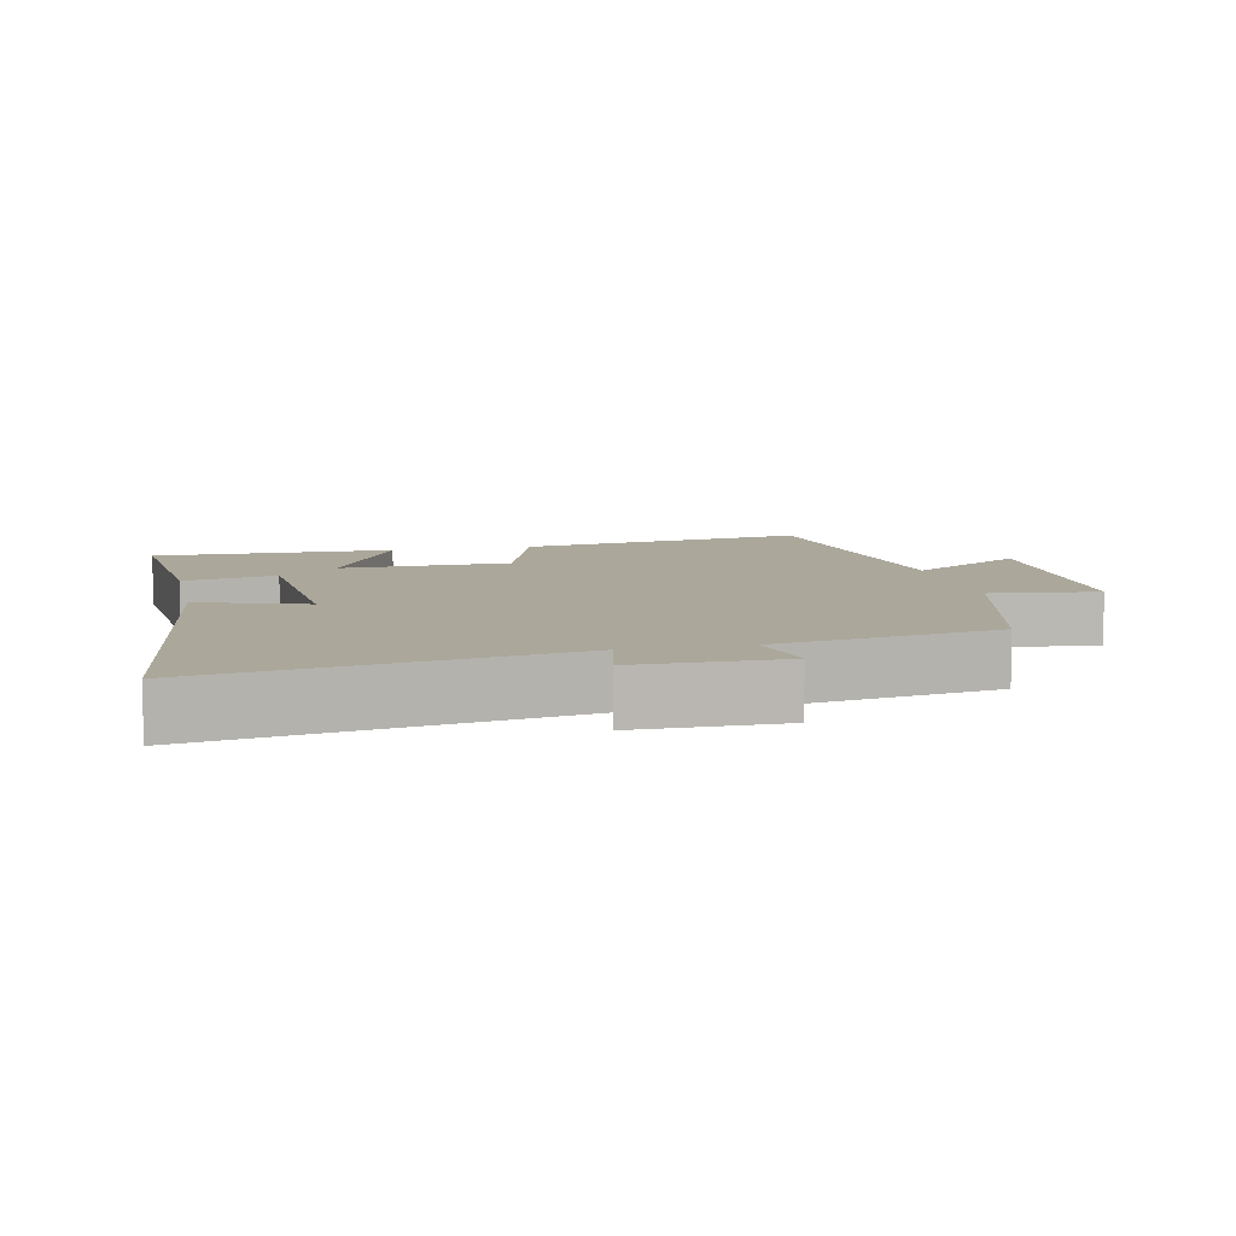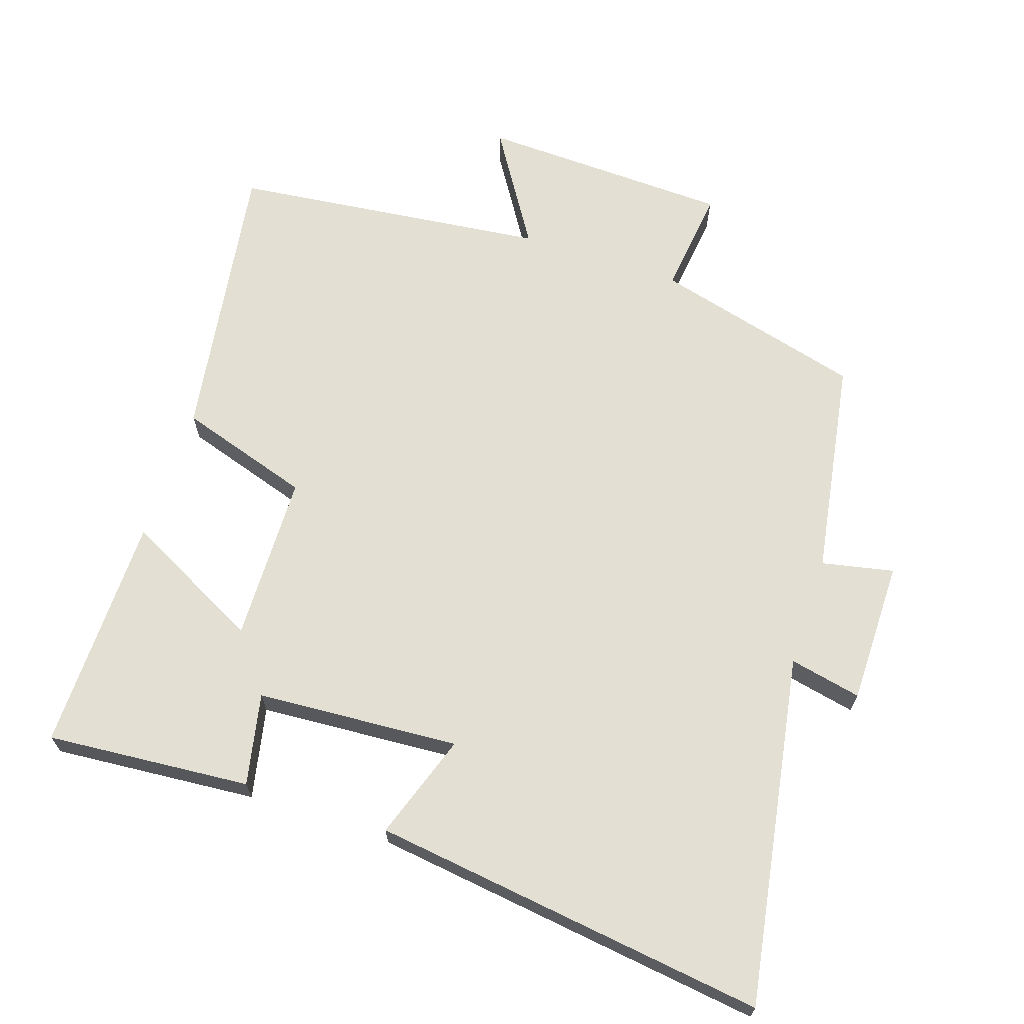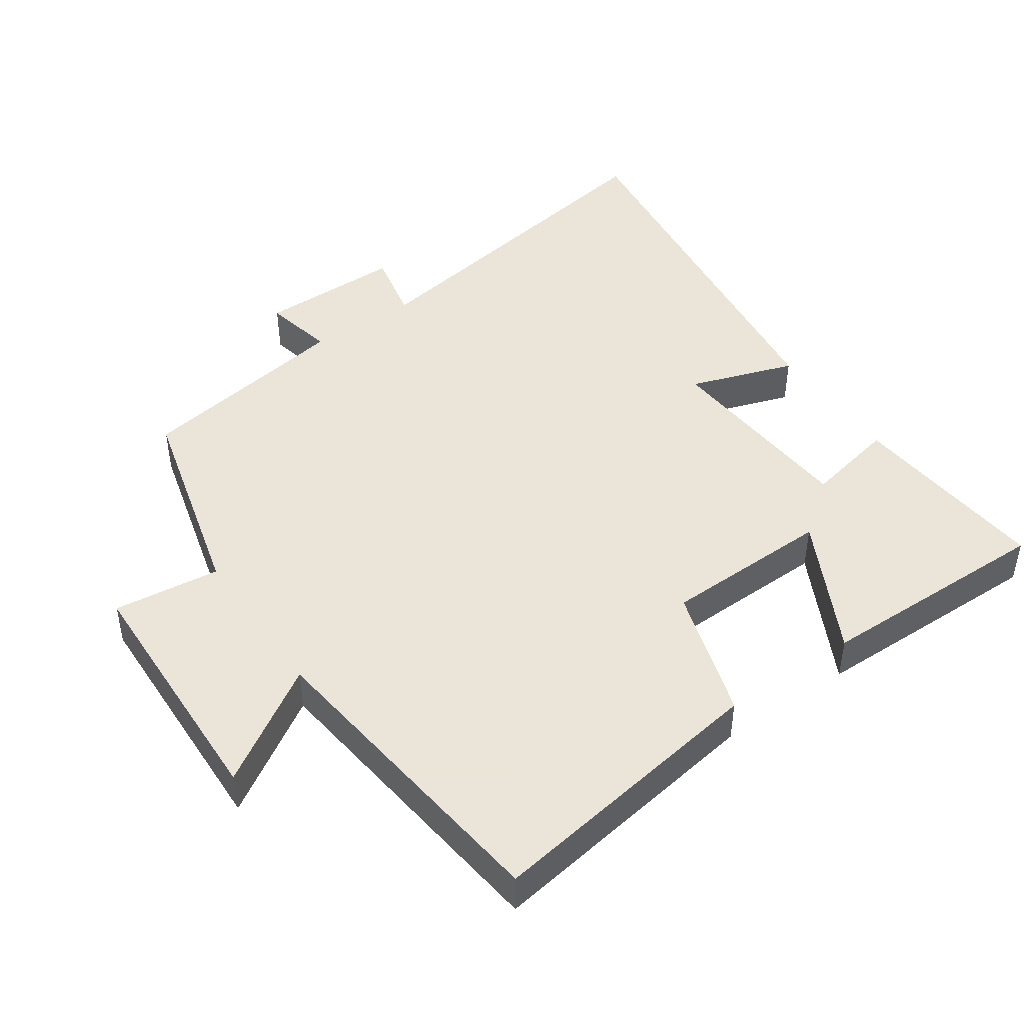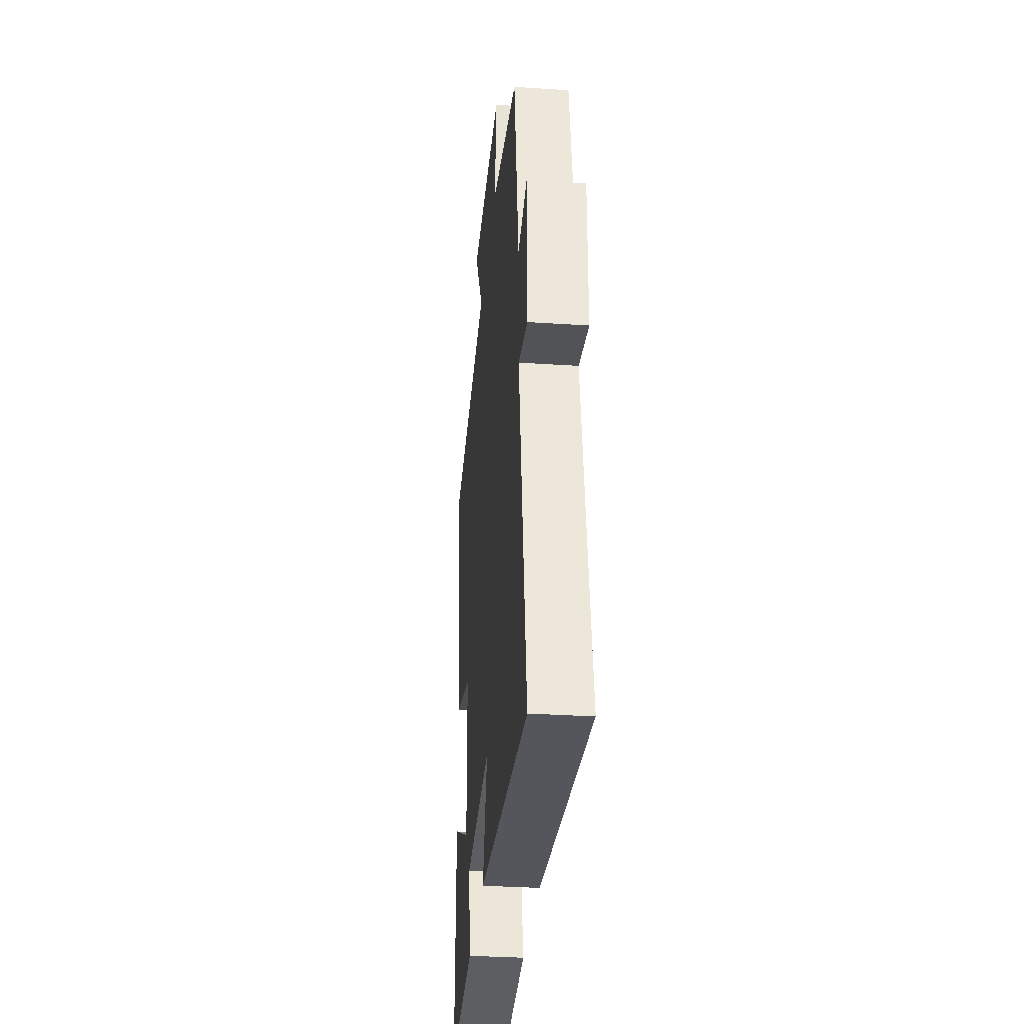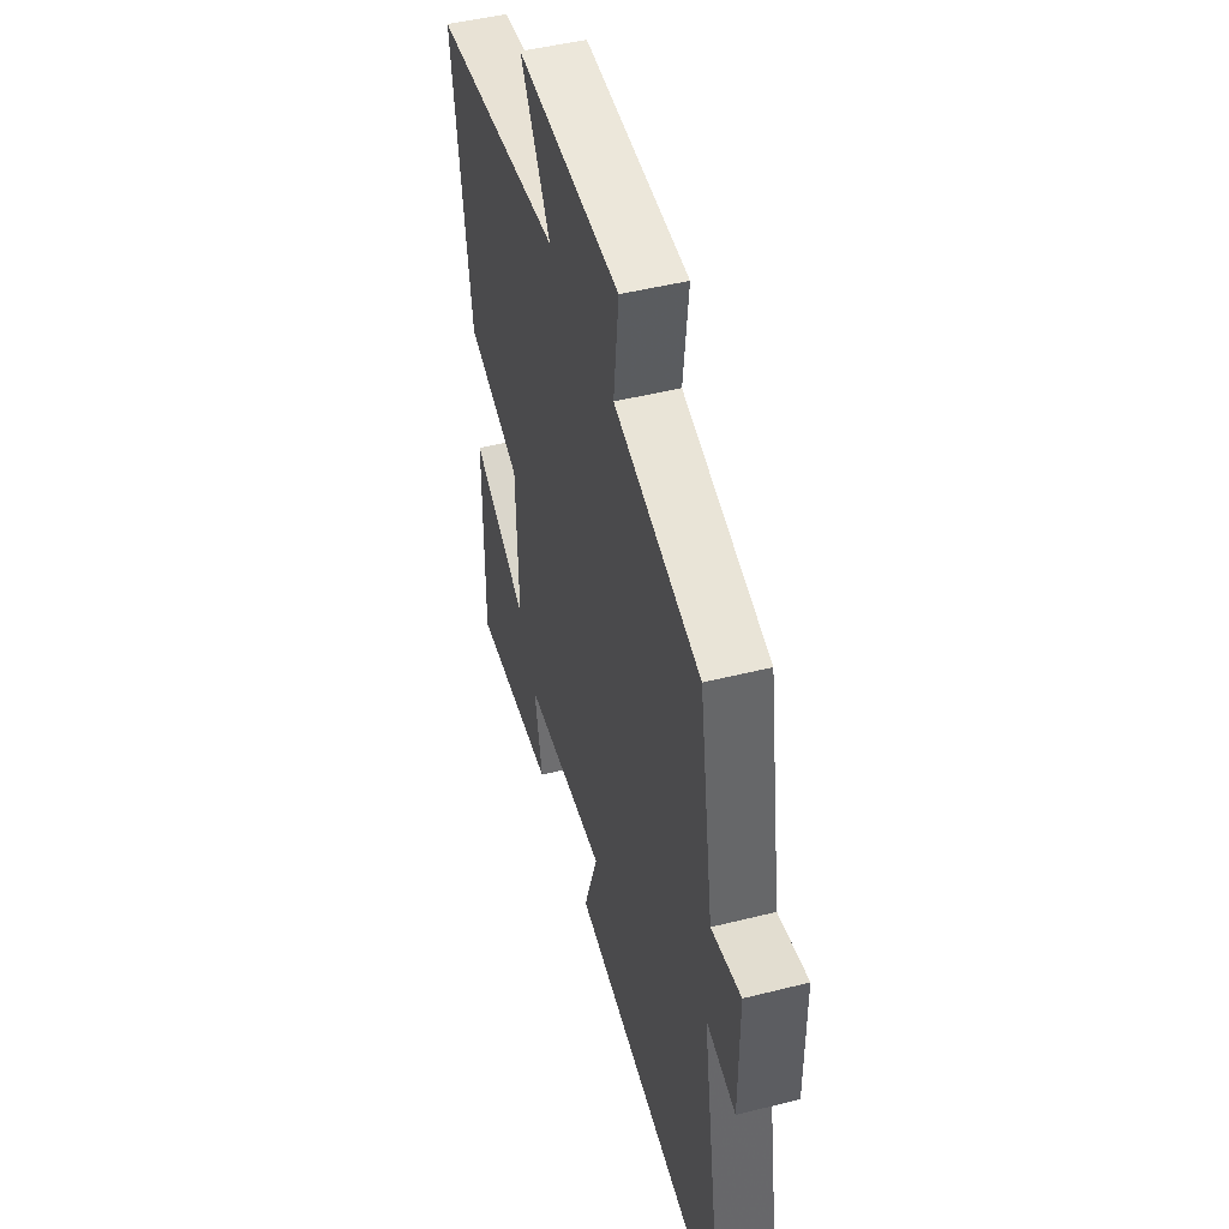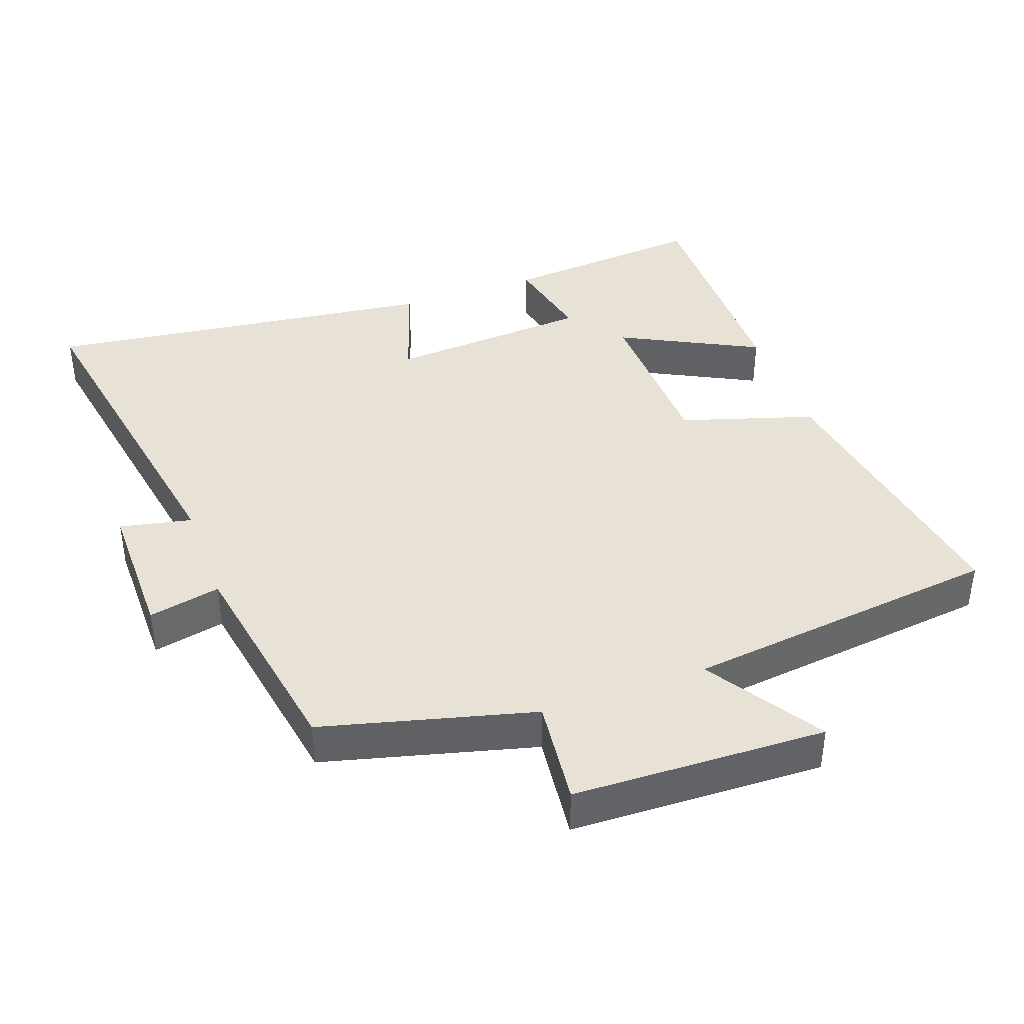
<metadata>
{"format":"obj","ext":"obj","renderer":"f3d","projection":"perspective","resolution":1024,"background":"white","views":[{"elev":8.1,"azim":-102.3,"up":"+Y"},{"elev":66.9,"azim":-161.5,"up":"+Y"},{"elev":45.5,"azim":55.3,"up":"+Y"},{"elev":-33.5,"azim":-95.1,"up":"+Z"},{"elev":48.1,"azim":-105.7,"up":"+Z"},{"elev":40.2,"azim":-20.0,"up":"+Y"}]}
</metadata>
<code>
v -0.447 0.07 0.42
v -0.141 0.07 0.5
v -0.159 0.07 0.656
v 0.209 0.07 0.668
v 0.103 0.07 0.5
v 0.565 0.07 0.446
v 0.5 0.07 0.026
v 0.306 0.07 -0.035
v 0.3 0.07 -0.281
v 0.5 0.07 -0.178
v 0.504 0.07 -0.525
v 0.206 0.07 -0.5
v 0.234 0.07 -0.366
v -0.062 0.07 -0.346
v -0.01 0.07 -0.5
v -0.587 0.07 -0.575
v -0.5 0.07 -0.064
v -0.605 0.07 -0.086
v -0.605 0.07 0.124
v -0.5 0.07 0.102
v -0.447 0 0.42
v -0.141 0 0.5
v -0.159 0 0.656
v 0.209 0 0.668
v 0.103 0 0.5
v 0.565 0 0.446
v 0.5 0 0.026
v 0.306 0 -0.035
v 0.3 0 -0.281
v 0.5 0 -0.178
v 0.504 0 -0.525
v 0.206 0 -0.5
v 0.234 0 -0.366
v -0.062 0 -0.346
v -0.01 0 -0.5
v -0.587 0 -0.575
v -0.5 0 -0.064
v -0.605 0 -0.086
v -0.605 0 0.124
v -0.5 0 0.102
f 17 18 19 20
f 17 20 1 2
f 14 15 16 17
f 13 14 17 2
f 10 11 12 13
f 9 10 13
f 8 9 13 2
f 5 6 7 8
f 5 8 2 3
f 3 4 5
f 40 39 38 37
f 22 21 40 37
f 37 36 35 34
f 22 37 34 33
f 33 32 31 30
f 33 30 29
f 22 33 29 28
f 28 27 26 25
f 23 22 28 25
f 25 24 23
f 1 21 22 2
f 2 22 23 3
f 3 23 24 4
f 4 24 25 5
f 5 25 26 6
f 6 26 27 7
f 7 27 28 8
f 8 28 29 9
f 9 29 30 10
f 10 30 31 11
f 11 31 32 12
f 12 32 33 13
f 13 33 34 14
f 14 34 35 15
f 15 35 36 16
f 16 36 37 17
f 17 37 38 18
f 18 38 39 19
f 19 39 40 20
f 20 40 21 1

</code>
